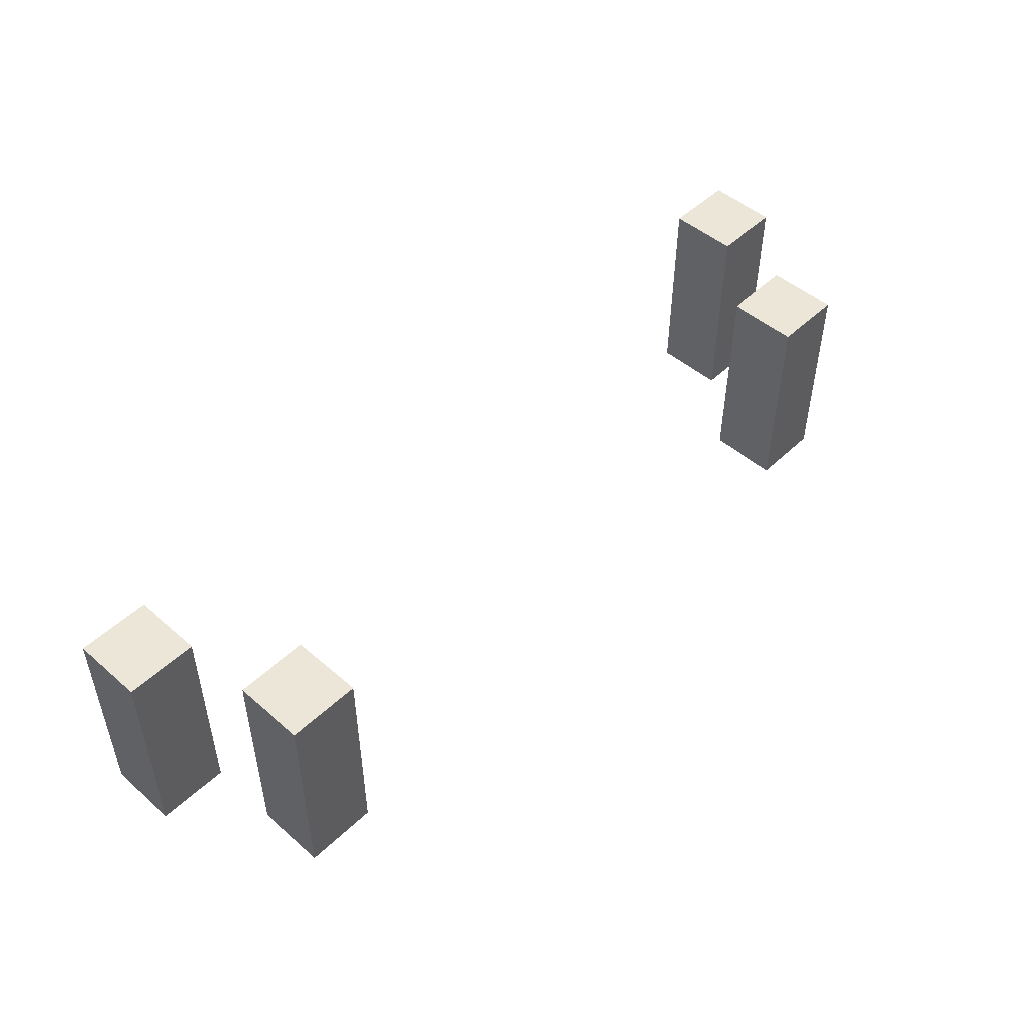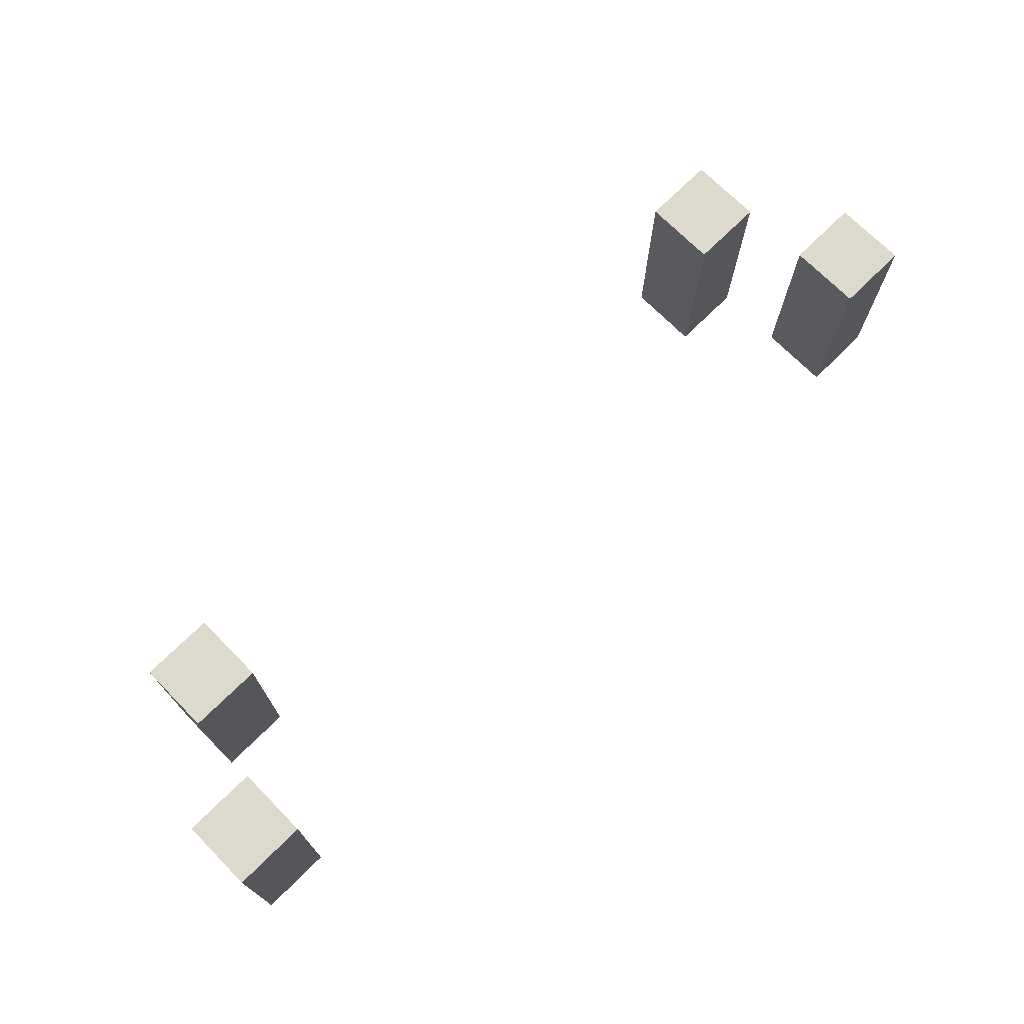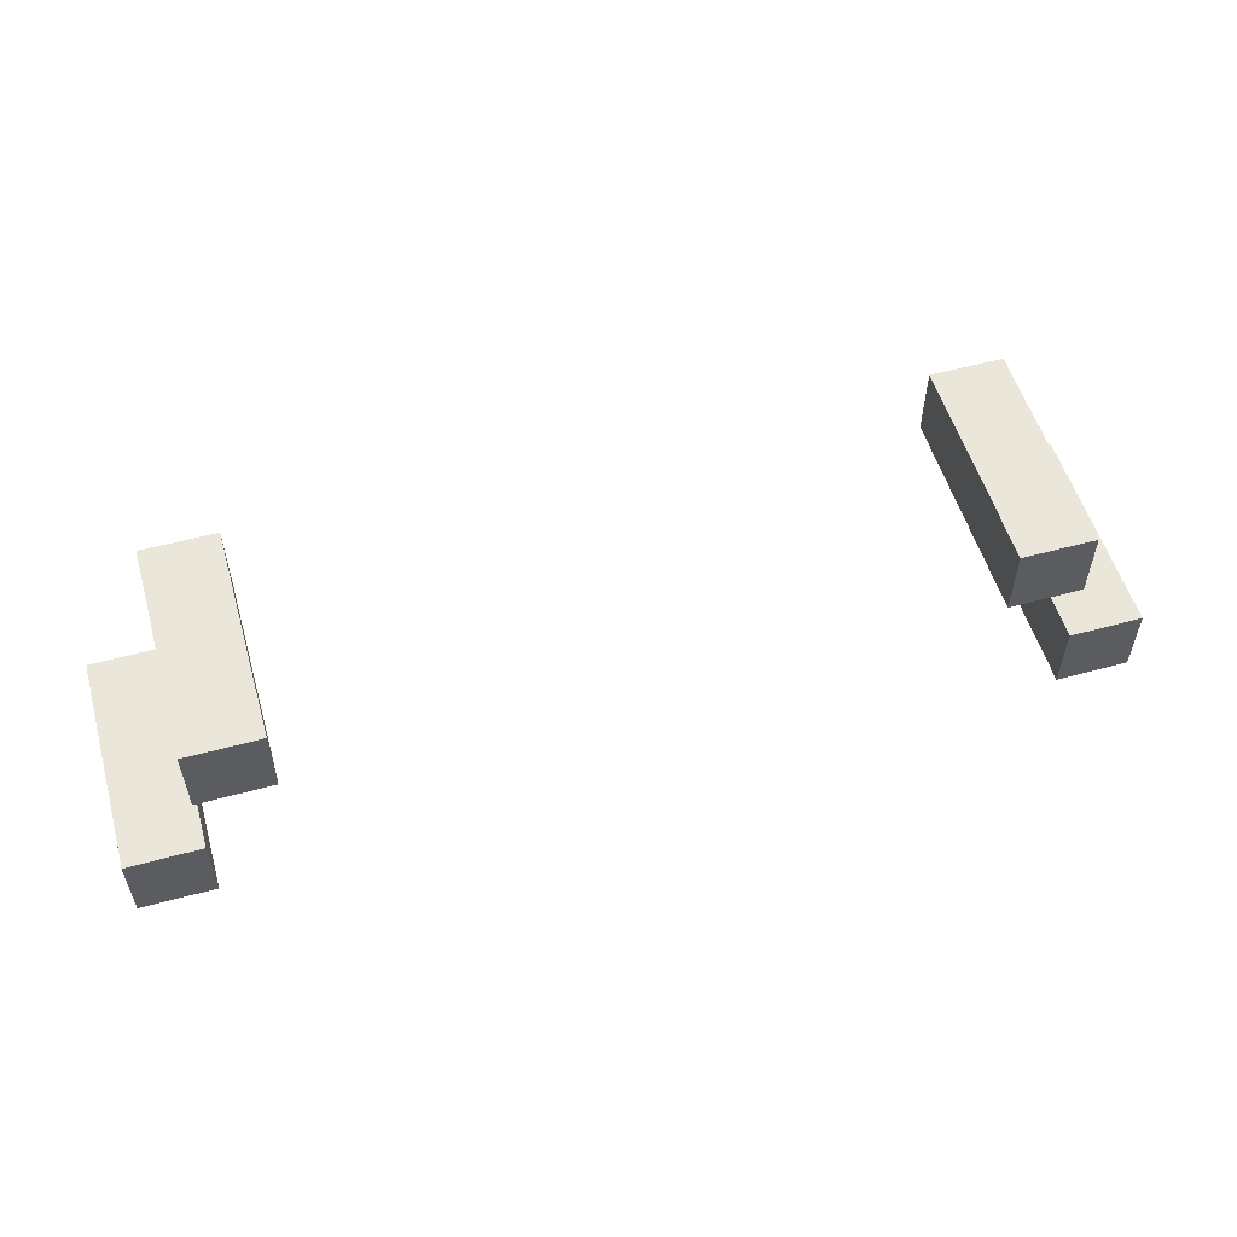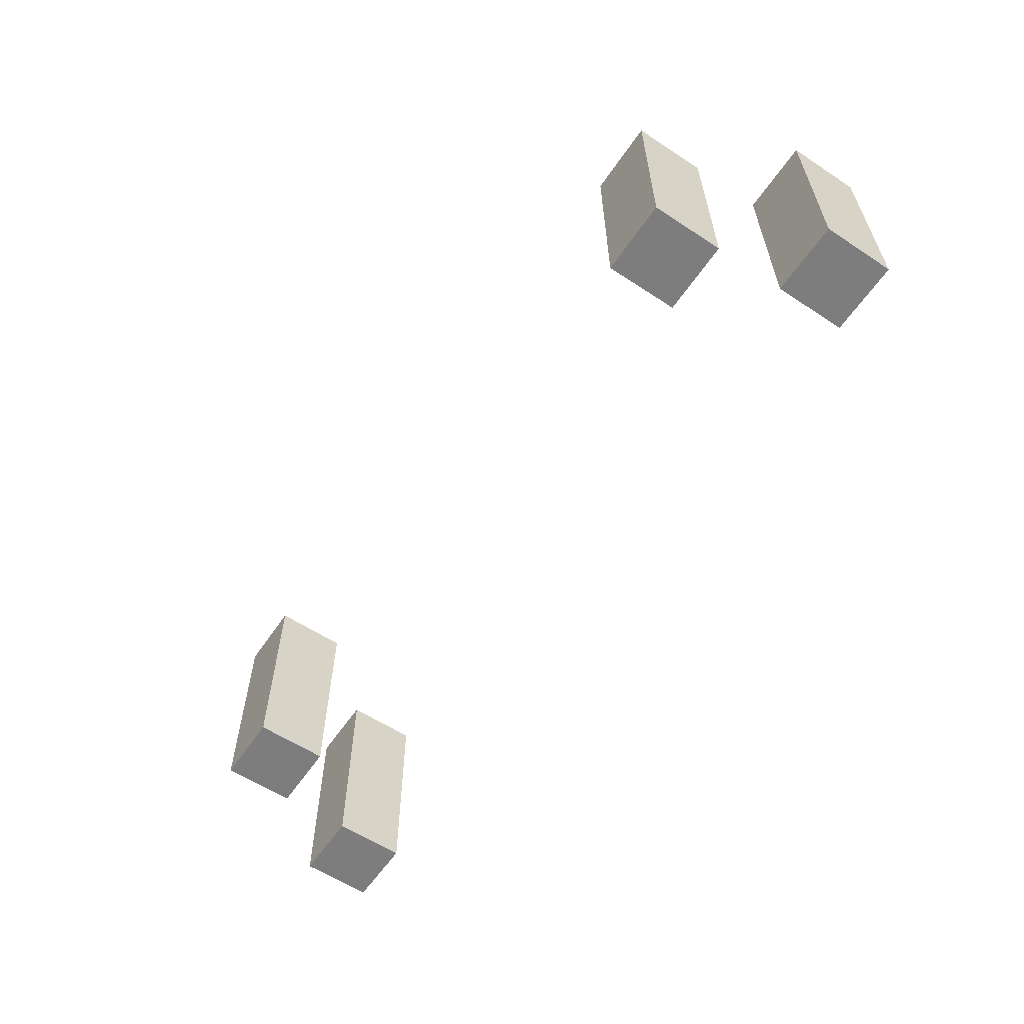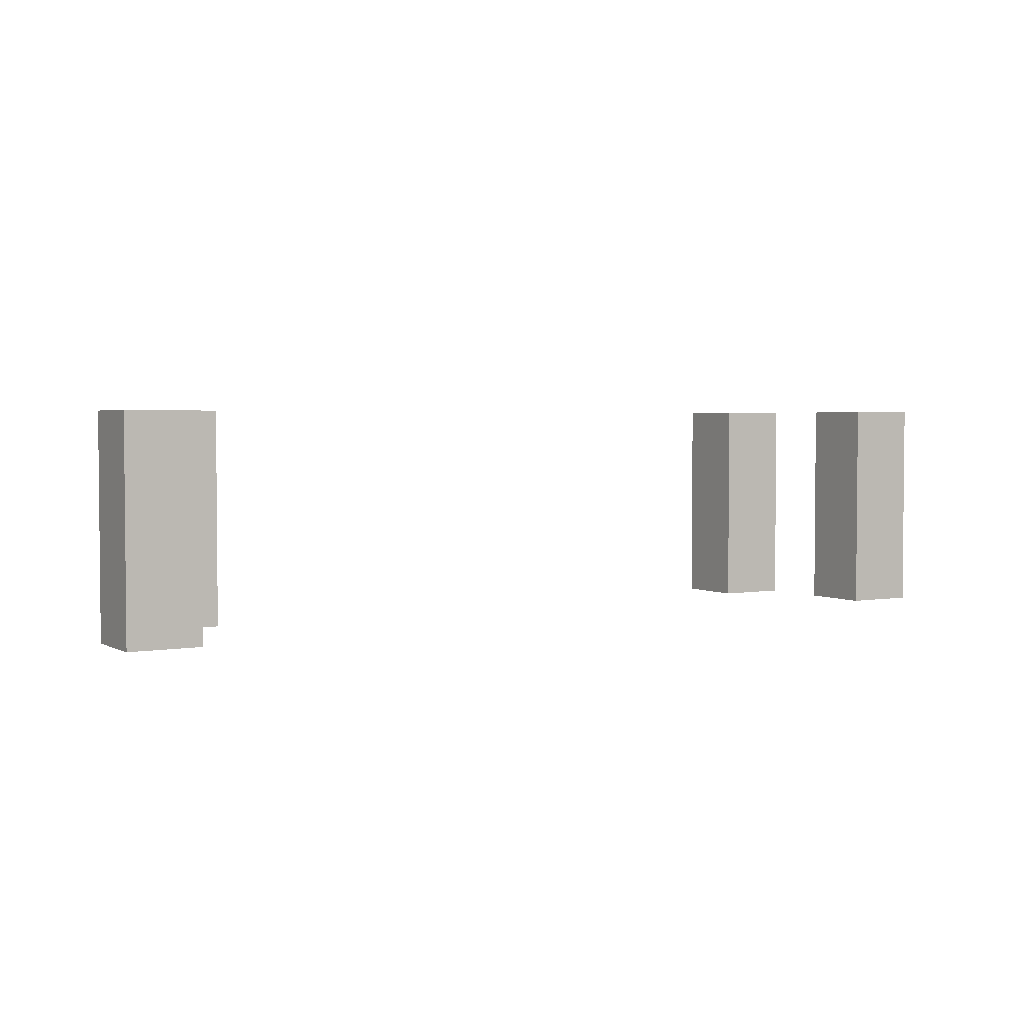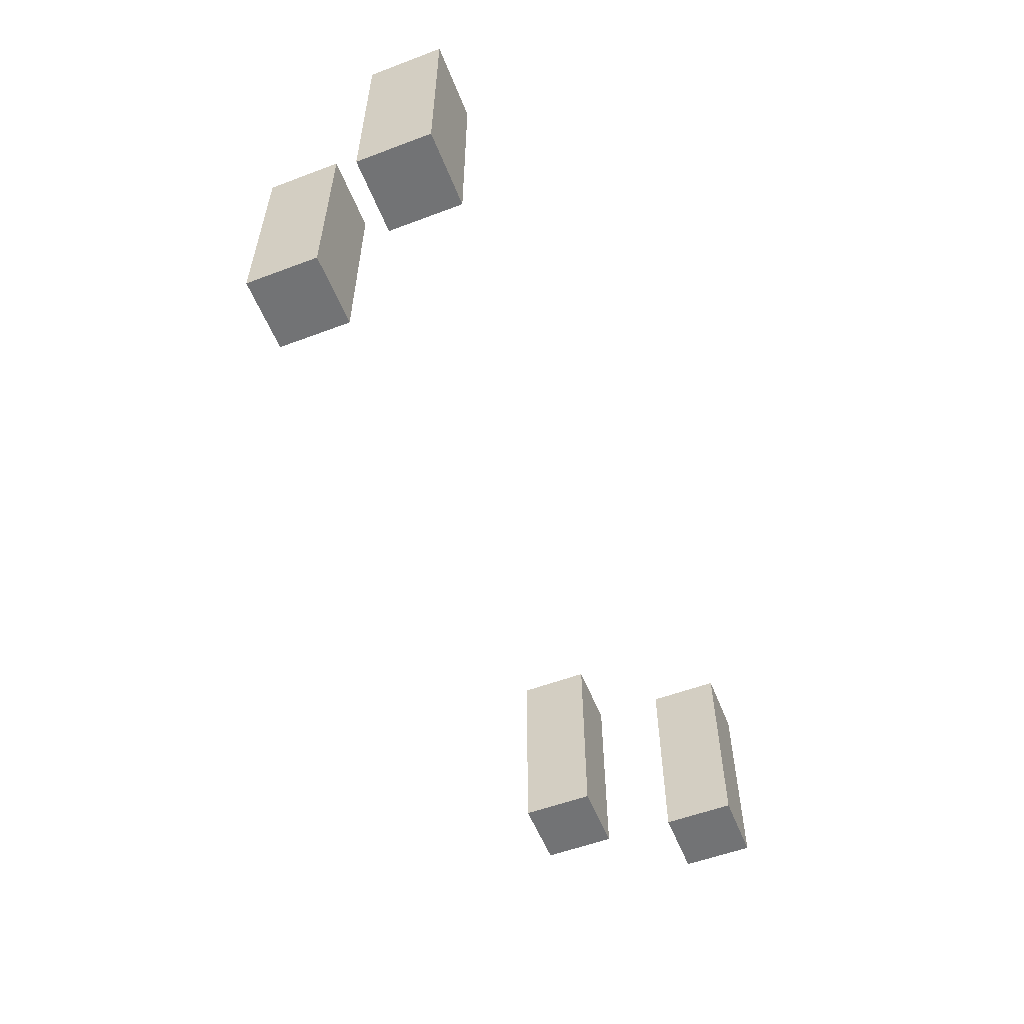
<metadata>
{"format":"obj","ext":"obj","renderer":"f3d","projection":"perspective","resolution":1024,"background":"white","views":[{"elev":48.9,"azim":133.7,"up":"+Z"},{"elev":71.9,"azim":-44.7,"up":"+Z"},{"elev":54.7,"azim":163.9,"up":"+Y"},{"elev":-59.2,"azim":-124.0,"up":"+Z"},{"elev":3.0,"azim":-31.2,"up":"+Z"},{"elev":-55.8,"azim":-68.5,"up":"+Z"}]}
</metadata>
<code>
v -0.6702 1.706 0.2437
v -0.6702 1.706 0.3656
v -0.5484 1.706 0.2437
v -0.5484 1.706 0.3656
v -0.5484 1.706 0.2437
v -0.5484 1.706 0.3656
v -0.5484 1.828 0.2437
v -0.5484 1.828 0.3656
v -0.5484 1.828 0.2437
v -0.5484 1.828 0.3656
v -0.6702 1.828 0.2437
v -0.6702 1.828 0.3656
v -0.6702 1.828 0.2437
v -0.6702 1.828 0.3656
v -0.6702 1.706 0.2437
v -0.6702 1.706 0.3656
v -0.6702 1.706 0.2437
v -0.5484 1.706 0.2437
v -0.5484 1.828 0.2437
v -0.6702 1.828 0.2437
v -0.6702 1.706 0.3656
v -0.5484 1.706 0.3656
v -0.5484 1.828 0.3656
v -0.6702 1.828 0.3656
f 18 17 20 19
f 24 21 22 23
f 1 3 4 2
f 5 7 8 6
f 9 11 12 10
f 13 15 16 14
v -0.7921 1.462 0.2437
v -0.7921 1.462 0.3656
v -0.6702 1.462 0.2437
v -0.6702 1.462 0.3656
v -0.6702 1.462 0.2437
v -0.6702 1.462 0.3656
v -0.6702 1.584 0.2437
v -0.6702 1.584 0.3656
v -0.6702 1.584 0.2437
v -0.6702 1.584 0.3656
v -0.7921 1.584 0.2437
v -0.7921 1.584 0.3656
v -0.7921 1.584 0.2437
v -0.7921 1.584 0.3656
v -0.7921 1.462 0.2437
v -0.7921 1.462 0.3656
v -0.7921 1.462 0.2437
v -0.6702 1.462 0.2437
v -0.6702 1.584 0.2437
v -0.7921 1.584 0.2437
v -0.7921 1.462 0.3656
v -0.6702 1.462 0.3656
v -0.6702 1.584 0.3656
v -0.7921 1.584 0.3656
f 42 41 44 43
f 48 45 46 47
f 25 27 28 26
f 29 31 32 30
f 33 35 36 34
f 37 39 40 38
v 0.6702 1.706 0.2437
v 0.6702 1.706 0.3656
v 0.6702 1.828 0.2437
v 0.6702 1.828 0.3656
v 0.6702 1.828 0.2437
v 0.6702 1.828 0.3656
v 0.5484 1.828 0.2437
v 0.5484 1.828 0.3656
v 0.5484 1.828 0.2437
v 0.5484 1.828 0.3656
v 0.5484 1.706 0.2437
v 0.5484 1.706 0.3656
v 0.5484 1.706 0.2437
v 0.5484 1.706 0.3656
v 0.6702 1.706 0.2437
v 0.6702 1.706 0.3656
v 0.6702 1.706 0.2437
v 0.6702 1.828 0.2437
v 0.5484 1.828 0.2437
v 0.5484 1.706 0.2437
v 0.6702 1.706 0.3656
v 0.6702 1.828 0.3656
v 0.5484 1.828 0.3656
v 0.5484 1.706 0.3656
f 65 68 67 66
f 71 72 69 70
f 49 51 52 50
f 53 55 56 54
f 57 59 60 58
f 61 63 64 62
v 0.7921 1.462 0.2437
v 0.7921 1.462 0.3656
v 0.7921 1.584 0.2437
v 0.7921 1.584 0.3656
v 0.7921 1.584 0.2437
v 0.7921 1.584 0.3656
v 0.6702 1.584 0.2437
v 0.6702 1.584 0.3656
v 0.6702 1.584 0.2437
v 0.6702 1.584 0.3656
v 0.6702 1.462 0.2437
v 0.6702 1.462 0.3656
v 0.6702 1.462 0.2437
v 0.6702 1.462 0.3656
v 0.7921 1.462 0.2437
v 0.7921 1.462 0.3656
v 0.7921 1.462 0.2437
v 0.7921 1.584 0.2437
v 0.6702 1.584 0.2437
v 0.6702 1.462 0.2437
v 0.7921 1.462 0.3656
v 0.7921 1.584 0.3656
v 0.6702 1.584 0.3656
v 0.6702 1.462 0.3656
f 89 92 91 90
f 95 96 93 94
f 73 75 76 74
f 77 79 80 78
f 81 83 84 82
f 85 87 88 86
v -0.6702 1.706 0.1219
v -0.6702 1.706 0.2437
v -0.5484 1.706 0.1219
v -0.5484 1.706 0.2437
v -0.5484 1.706 0.1219
v -0.5484 1.706 0.2437
v -0.5484 1.828 0.1219
v -0.5484 1.828 0.2437
v -0.5484 1.828 0.1219
v -0.5484 1.828 0.2437
v -0.6702 1.828 0.1219
v -0.6702 1.828 0.2437
v -0.6702 1.828 0.1219
v -0.6702 1.828 0.2437
v -0.6702 1.706 0.1219
v -0.6702 1.706 0.2437
v -0.6702 1.706 0.1219
v -0.5484 1.706 0.1219
v -0.5484 1.828 0.1219
v -0.6702 1.828 0.1219
v -0.6702 1.706 0.2437
v -0.5484 1.706 0.2437
v -0.5484 1.828 0.2437
v -0.6702 1.828 0.2437
f 114 113 116 115
f 120 117 118 119
f 97 99 100 98
f 101 103 104 102
f 105 107 108 106
f 109 111 112 110
v -0.7921 1.462 0.1219
v -0.7921 1.462 0.2437
v -0.6702 1.462 0.1219
v -0.6702 1.462 0.2437
v -0.6702 1.462 0.1219
v -0.6702 1.462 0.2437
v -0.6702 1.584 0.1219
v -0.6702 1.584 0.2437
v -0.6702 1.584 0.1219
v -0.6702 1.584 0.2437
v -0.7921 1.584 0.1219
v -0.7921 1.584 0.2437
v -0.7921 1.584 0.1219
v -0.7921 1.584 0.2437
v -0.7921 1.462 0.1219
v -0.7921 1.462 0.2437
v -0.7921 1.462 0.1219
v -0.6702 1.462 0.1219
v -0.6702 1.584 0.1219
v -0.7921 1.584 0.1219
v -0.7921 1.462 0.2437
v -0.6702 1.462 0.2437
v -0.6702 1.584 0.2437
v -0.7921 1.584 0.2437
f 138 137 140 139
f 144 141 142 143
f 121 123 124 122
f 125 127 128 126
f 129 131 132 130
f 133 135 136 134
v 0.6702 1.706 0.1219
v 0.6702 1.706 0.2437
v 0.6702 1.828 0.1219
v 0.6702 1.828 0.2437
v 0.6702 1.828 0.1219
v 0.6702 1.828 0.2437
v 0.5484 1.828 0.1219
v 0.5484 1.828 0.2437
v 0.5484 1.828 0.1219
v 0.5484 1.828 0.2437
v 0.5484 1.706 0.1219
v 0.5484 1.706 0.2437
v 0.5484 1.706 0.1219
v 0.5484 1.706 0.2437
v 0.6702 1.706 0.1219
v 0.6702 1.706 0.2437
v 0.6702 1.706 0.1219
v 0.6702 1.828 0.1219
v 0.5484 1.828 0.1219
v 0.5484 1.706 0.1219
v 0.6702 1.706 0.2437
v 0.6702 1.828 0.2437
v 0.5484 1.828 0.2437
v 0.5484 1.706 0.2437
f 161 164 163 162
f 167 168 165 166
f 145 147 148 146
f 149 151 152 150
f 153 155 156 154
f 157 159 160 158
v 0.7921 1.462 0.1219
v 0.7921 1.462 0.2437
v 0.7921 1.584 0.1219
v 0.7921 1.584 0.2437
v 0.7921 1.584 0.1219
v 0.7921 1.584 0.2437
v 0.6702 1.584 0.1219
v 0.6702 1.584 0.2437
v 0.6702 1.584 0.1219
v 0.6702 1.584 0.2437
v 0.6702 1.462 0.1219
v 0.6702 1.462 0.2437
v 0.6702 1.462 0.1219
v 0.6702 1.462 0.2437
v 0.7921 1.462 0.1219
v 0.7921 1.462 0.2437
v 0.7921 1.462 0.1219
v 0.7921 1.584 0.1219
v 0.6702 1.584 0.1219
v 0.6702 1.462 0.1219
v 0.7921 1.462 0.2437
v 0.7921 1.584 0.2437
v 0.6702 1.584 0.2437
v 0.6702 1.462 0.2437
f 185 188 187 186
f 191 192 189 190
f 169 171 172 170
f 173 175 176 174
f 177 179 180 178
f 181 183 184 182
v -0.6702 1.706 0
v -0.6702 1.706 0.1219
v -0.5484 1.706 0
v -0.5484 1.706 0.1219
v -0.5484 1.706 0
v -0.5484 1.706 0.1219
v -0.5484 1.828 0
v -0.5484 1.828 0.1219
v -0.5484 1.828 0
v -0.5484 1.828 0.1219
v -0.6702 1.828 0
v -0.6702 1.828 0.1219
v -0.6702 1.828 0
v -0.6702 1.828 0.1219
v -0.6702 1.706 0
v -0.6702 1.706 0.1219
v -0.6702 1.706 0
v -0.5484 1.706 0
v -0.5484 1.828 0
v -0.6702 1.828 0
v -0.6702 1.706 0.1219
v -0.5484 1.706 0.1219
v -0.5484 1.828 0.1219
v -0.6702 1.828 0.1219
f 210 209 212 211
f 216 213 214 215
f 193 195 196 194
f 197 199 200 198
f 201 203 204 202
f 205 207 208 206
v -0.7921 1.462 0
v -0.7921 1.462 0.1219
v -0.6702 1.462 0
v -0.6702 1.462 0.1219
v -0.6702 1.462 0
v -0.6702 1.462 0.1219
v -0.6702 1.584 0
v -0.6702 1.584 0.1219
v -0.6702 1.584 0
v -0.6702 1.584 0.1219
v -0.7921 1.584 0
v -0.7921 1.584 0.1219
v -0.7921 1.584 0
v -0.7921 1.584 0.1219
v -0.7921 1.462 0
v -0.7921 1.462 0.1219
v -0.7921 1.462 0
v -0.6702 1.462 0
v -0.6702 1.584 0
v -0.7921 1.584 0
v -0.7921 1.462 0.1219
v -0.6702 1.462 0.1219
v -0.6702 1.584 0.1219
v -0.7921 1.584 0.1219
f 234 233 236 235
f 240 237 238 239
f 217 219 220 218
f 221 223 224 222
f 225 227 228 226
f 229 231 232 230
v 0.6702 1.706 0
v 0.6702 1.706 0.1219
v 0.6702 1.828 0
v 0.6702 1.828 0.1219
v 0.6702 1.828 0
v 0.6702 1.828 0.1219
v 0.5484 1.828 0
v 0.5484 1.828 0.1219
v 0.5484 1.828 0
v 0.5484 1.828 0.1219
v 0.5484 1.706 0
v 0.5484 1.706 0.1219
v 0.5484 1.706 0
v 0.5484 1.706 0.1219
v 0.6702 1.706 0
v 0.6702 1.706 0.1219
v 0.6702 1.706 0
v 0.6702 1.828 0
v 0.5484 1.828 0
v 0.5484 1.706 0
v 0.6702 1.706 0.1219
v 0.6702 1.828 0.1219
v 0.5484 1.828 0.1219
v 0.5484 1.706 0.1219
f 257 260 259 258
f 263 264 261 262
f 241 243 244 242
f 245 247 248 246
f 249 251 252 250
f 253 255 256 254
v 0.7921 1.462 0
v 0.7921 1.462 0.1219
v 0.7921 1.584 0
v 0.7921 1.584 0.1219
v 0.7921 1.584 0
v 0.7921 1.584 0.1219
v 0.6702 1.584 0
v 0.6702 1.584 0.1219
v 0.6702 1.584 0
v 0.6702 1.584 0.1219
v 0.6702 1.462 0
v 0.6702 1.462 0.1219
v 0.6702 1.462 0
v 0.6702 1.462 0.1219
v 0.7921 1.462 0
v 0.7921 1.462 0.1219
v 0.7921 1.462 0
v 0.7921 1.584 0
v 0.6702 1.584 0
v 0.6702 1.462 0
v 0.7921 1.462 0.1219
v 0.7921 1.584 0.1219
v 0.6702 1.584 0.1219
v 0.6702 1.462 0.1219
f 281 284 283 282
f 287 288 285 286
f 265 267 268 266
f 269 271 272 270
f 273 275 276 274
f 277 279 280 278

</code>
